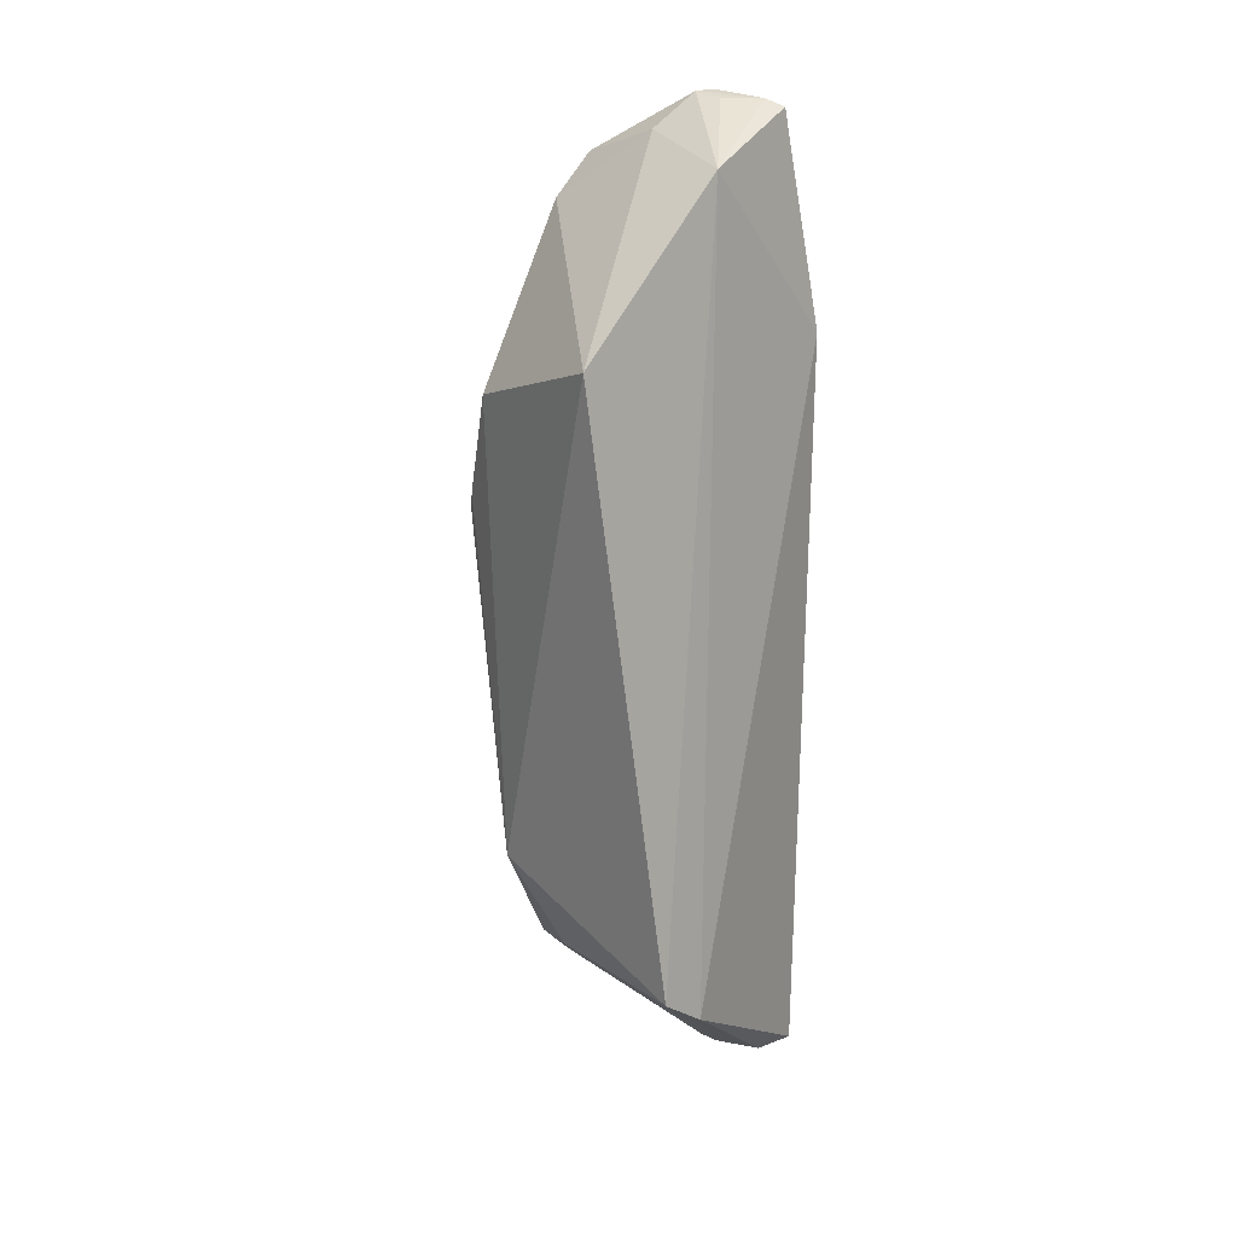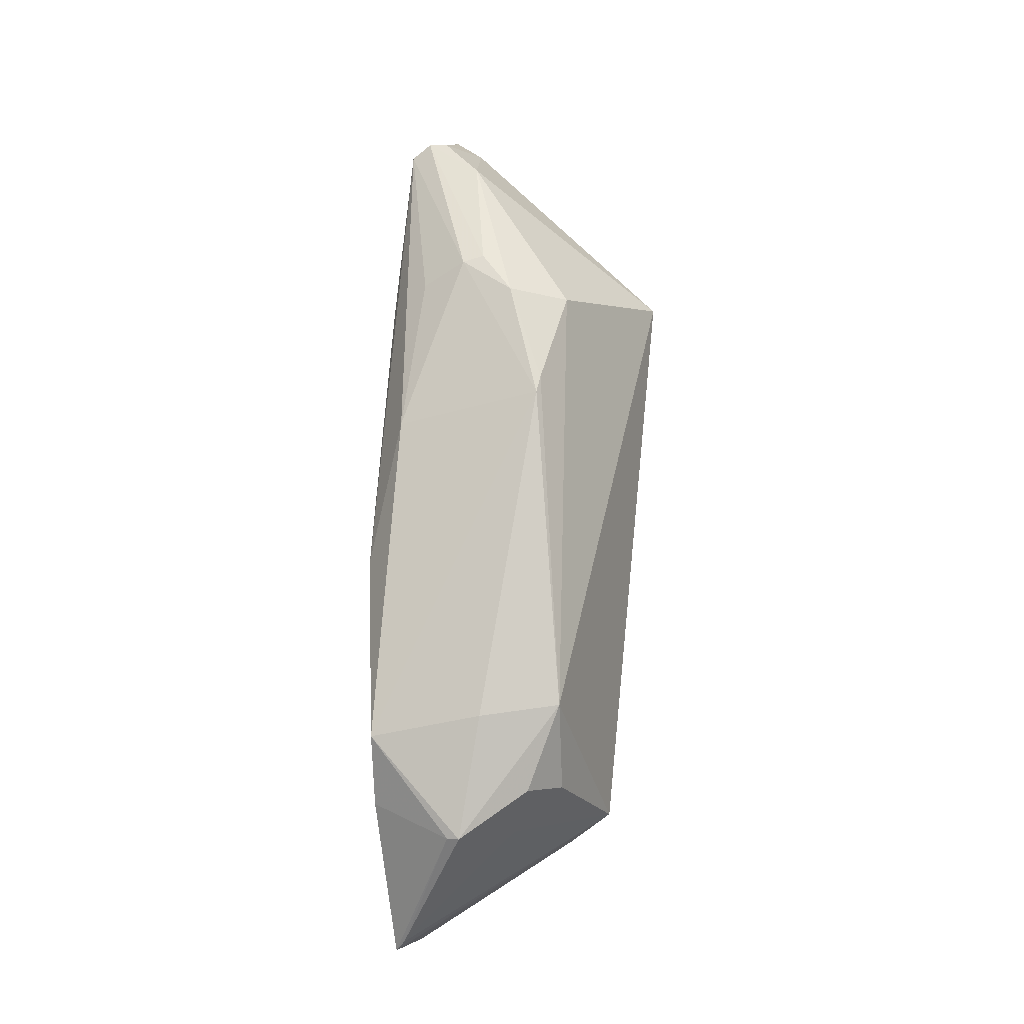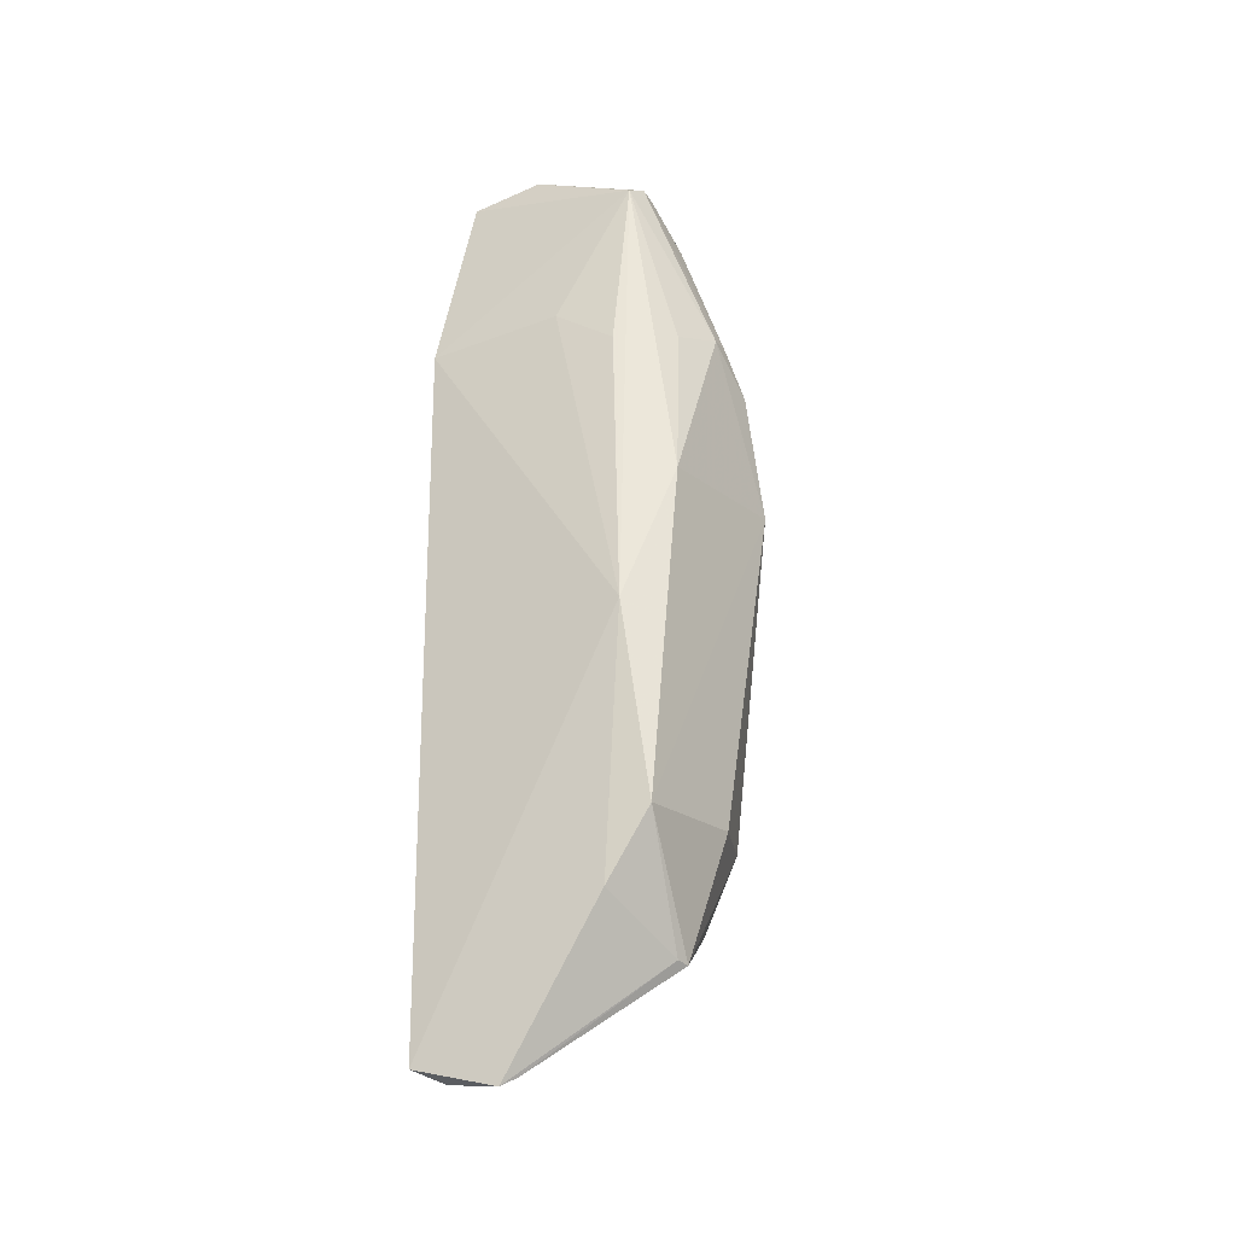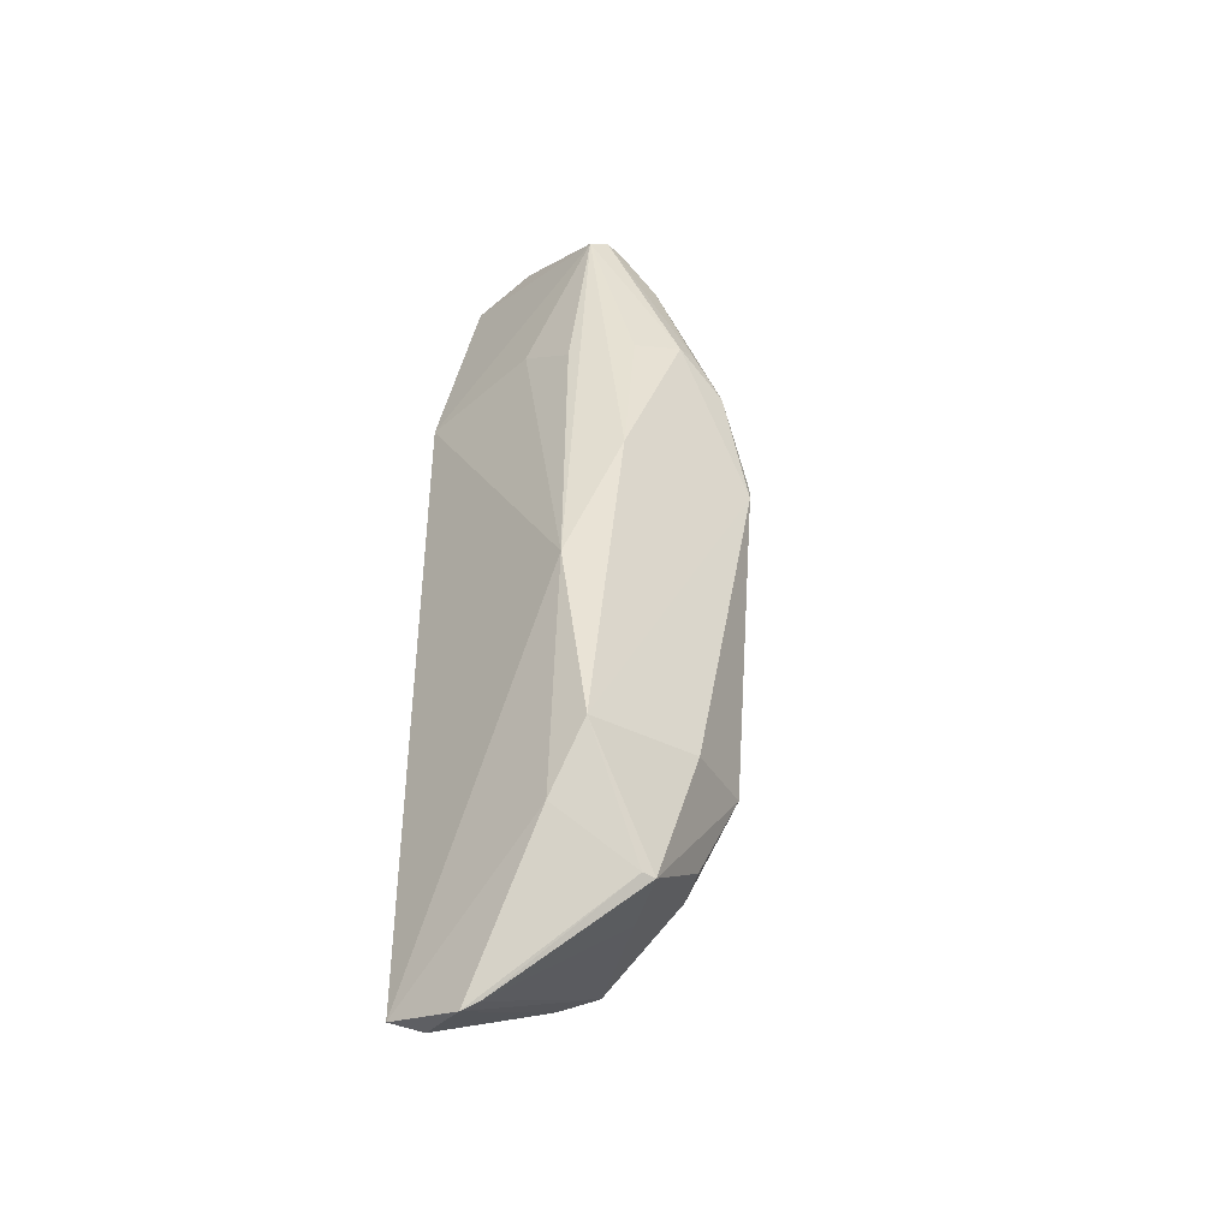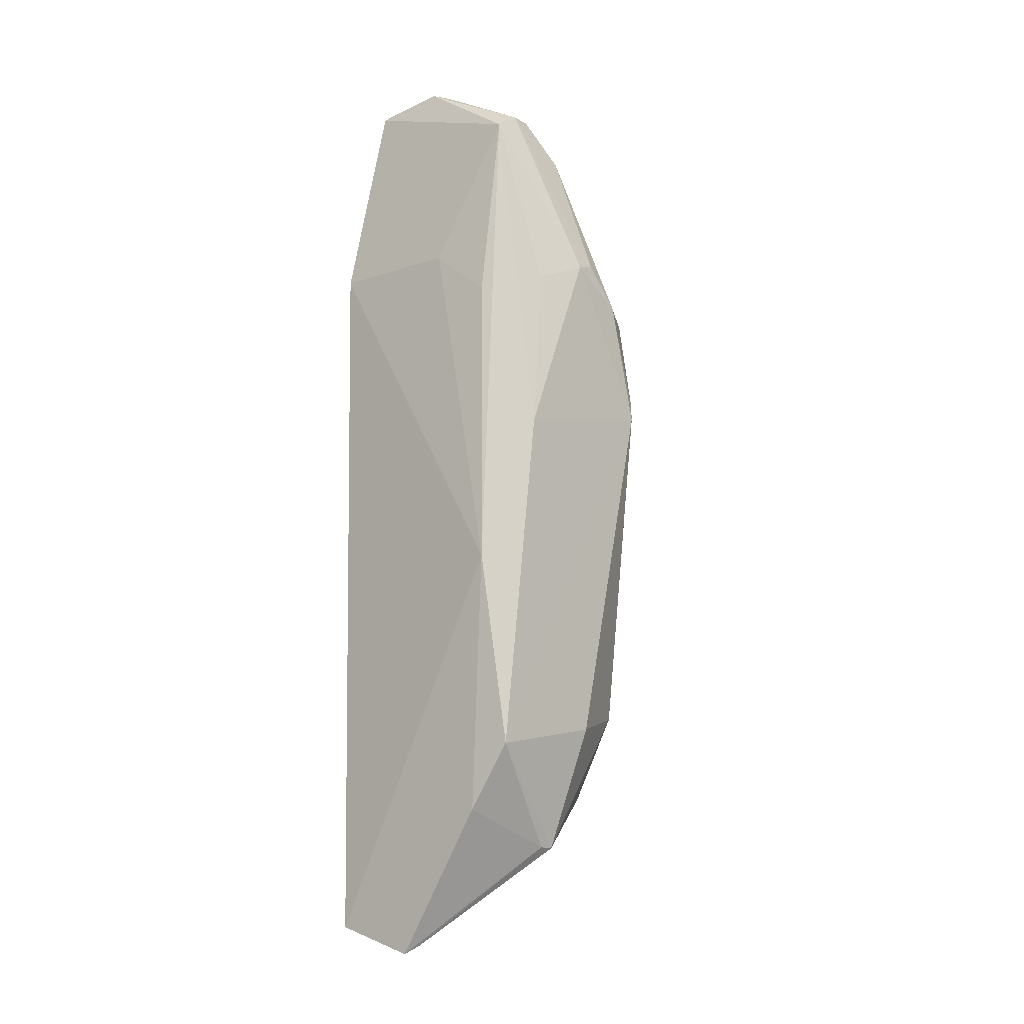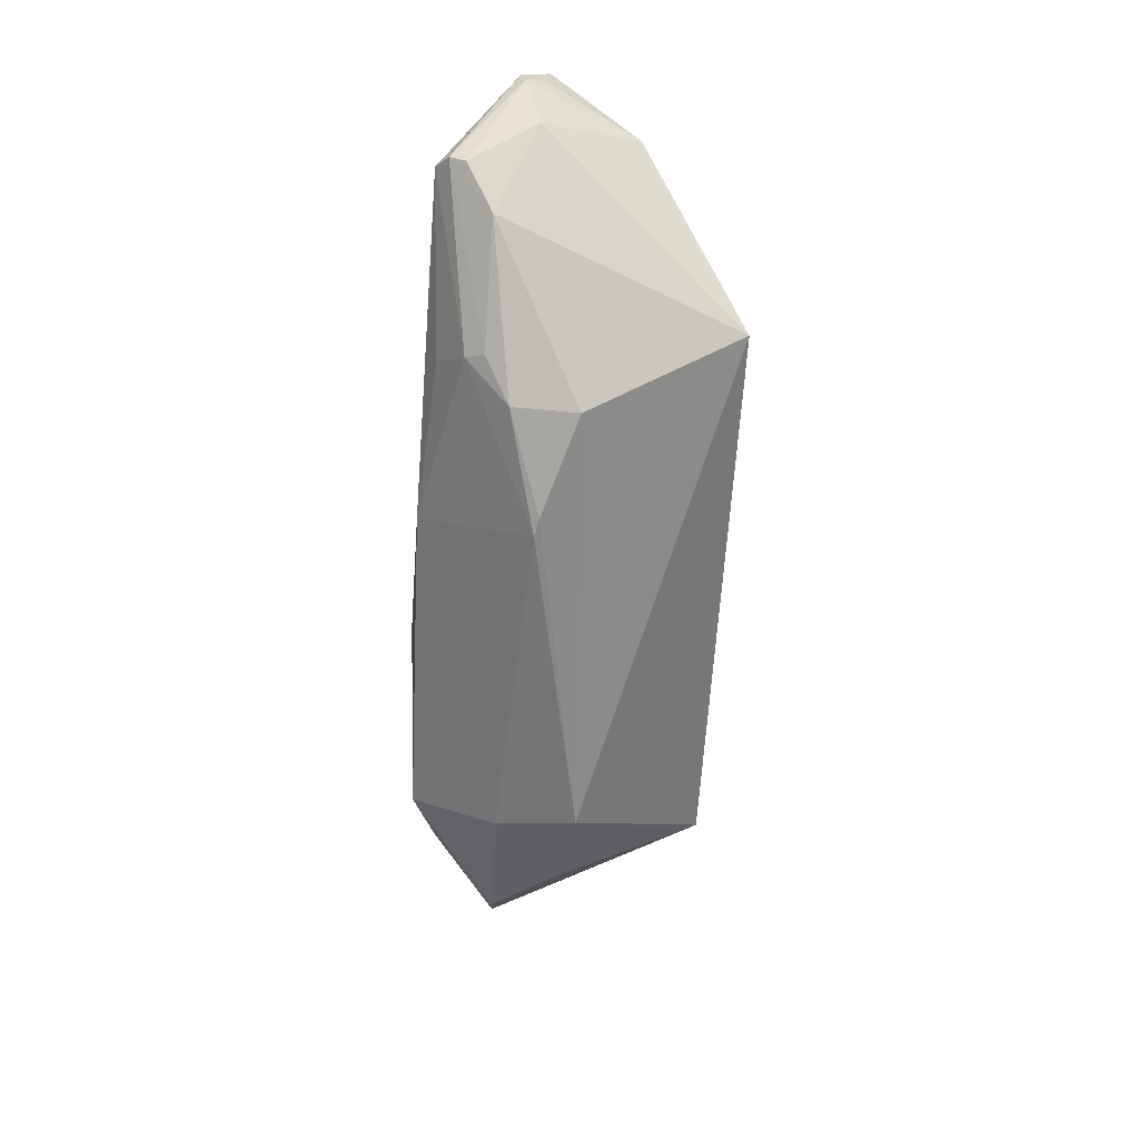
<metadata>
{"format":"obj","ext":"obj","renderer":"f3d","projection":"perspective","resolution":1024,"background":"white","views":[{"elev":15.5,"azim":39.0,"up":"+Y"},{"elev":-14.9,"azim":-74.5,"up":"+Y"},{"elev":-29.5,"azim":-145.8,"up":"+Y"},{"elev":-43.3,"azim":-128.7,"up":"+Y"},{"elev":-9.3,"azim":-134.3,"up":"+Y"},{"elev":24.6,"azim":-50.3,"up":"+Y"}]}
</metadata>
<code>
v -0.448 -0.1491 -0.06463
v -0.4234 -0.1417 -0.06913
v -0.4283 0.07657 0.02326
v -0.4458 0.144 -0.04611
v -0.4828 -0.02417 -0.06425
v -0.4174 0.07825 -0.06617
v -0.4171 -0.103 0.001817
v -0.4772 -0.1035 -0.06269
v -0.4928 0.06432 -0.01281
v -0.4223 0.14 -0.05522
v -0.4298 -0.1449 -0.06167
v -0.4208 0.1252 -0.0229
v -0.4152 -0.1118 -0.01192
v -0.4743 -0.1005 -0.01216
v -0.4811 0.1146 -0.02825
v -0.4895 -0.08319 -0.06011
v -0.4785 0.1235 -0.05253
v -0.4272 0.1423 -0.05266
v -0.4522 0.1341 -0.03519
v -0.4822 -0.1159 -0.03266
v -0.4782 -0.07386 -0.0005722
v -0.4809 0.06294 0.003647
v -0.4585 0.07939 -0.06134
v -0.4787 0.1271 -0.04015
v -0.4927 0.02006 -0.05055
v -0.4373 0.1423 -0.04598
v -0.4431 0.1445 -0.05067
v -0.4817 -0.1156 -0.0367
v -0.4511 -0.1464 -0.06098
v -0.4597 -0.09802 -0.004423
v -0.4896 -0.07805 -0.02384
v -0.4931 0.02718 -0.003896
v -0.477 0.06562 -0.05901
v -0.4932 0.0755 -0.02913
v -0.4794 0.1274 -0.04607
v -0.4593 -0.1119 -0.0208
v -0.4918 0.03271 -0.002809
v -0.492 0.07742 -0.02258
v -0.4893 0.06982 -0.04385
f 6 2 5
f 8 5 2
f 8 2 1
f 11 1 2
f 12 3 7
f 12 6 10
f 13 2 6
f 13 12 7
f 13 6 12
f 13 11 2
f 13 7 1
f 13 1 11
f 16 5 8
f 17 10 6
f 18 12 10
f 19 12 4
f 19 3 12
f 19 15 3
f 21 7 3
f 21 20 14
f 22 15 9
f 22 3 15
f 22 21 3
f 23 17 6
f 23 6 5
f 24 19 4
f 24 15 19
f 25 17 5
f 25 5 16
f 26 18 4
f 26 4 12
f 26 12 18
f 27 4 18
f 27 18 10
f 27 10 17
f 28 8 1
f 28 20 16
f 28 16 8
f 29 1 7
f 29 28 1
f 29 20 28
f 30 14 20
f 30 21 14
f 30 7 21
f 31 16 20
f 31 20 21
f 32 31 21
f 32 25 16
f 32 16 31
f 33 23 5
f 33 5 17
f 33 17 23
f 34 32 9
f 34 25 32
f 35 24 4
f 35 4 27
f 35 27 17
f 35 17 34
f 35 15 24
f 36 29 7
f 36 20 29
f 36 30 20
f 36 7 30
f 37 22 9
f 37 9 32
f 37 32 21
f 37 21 22
f 38 34 9
f 38 9 15
f 38 35 34
f 38 15 35
f 39 34 17
f 39 17 25
f 39 25 34

</code>
